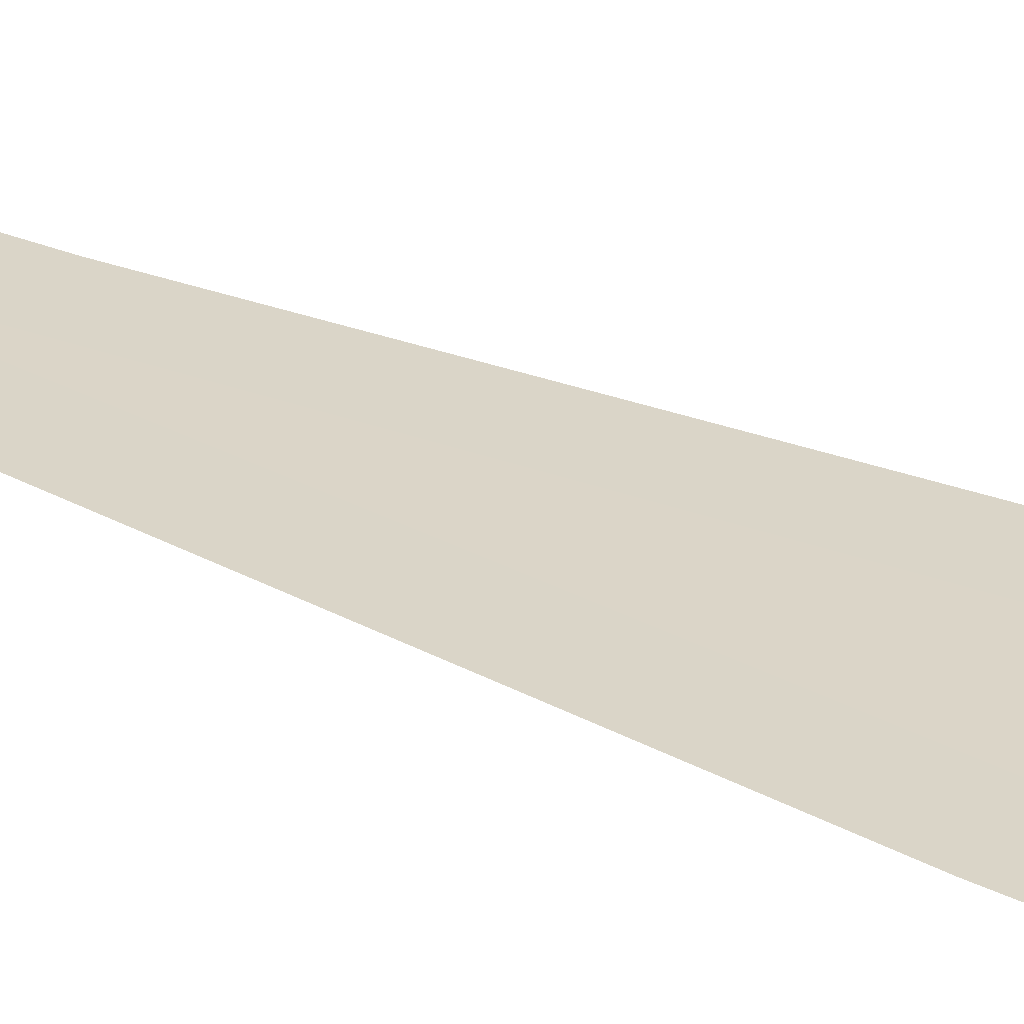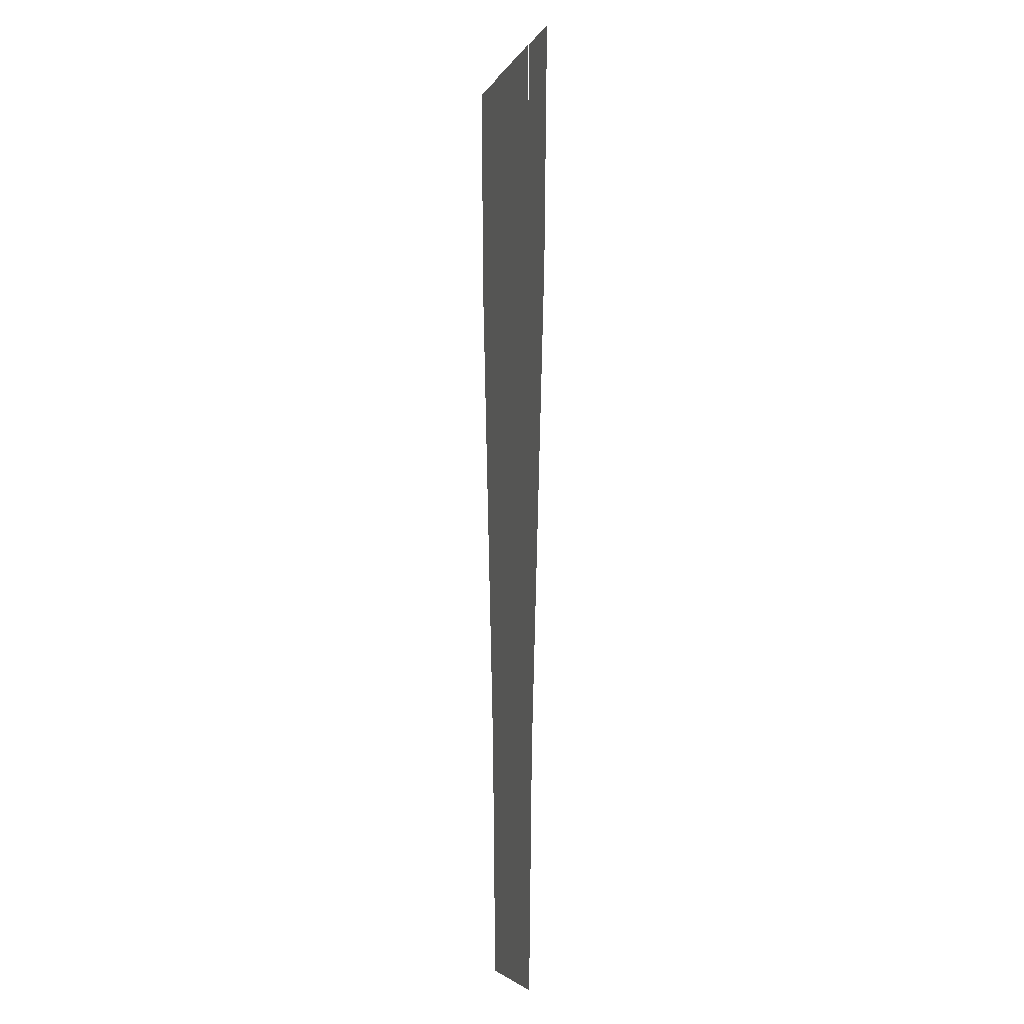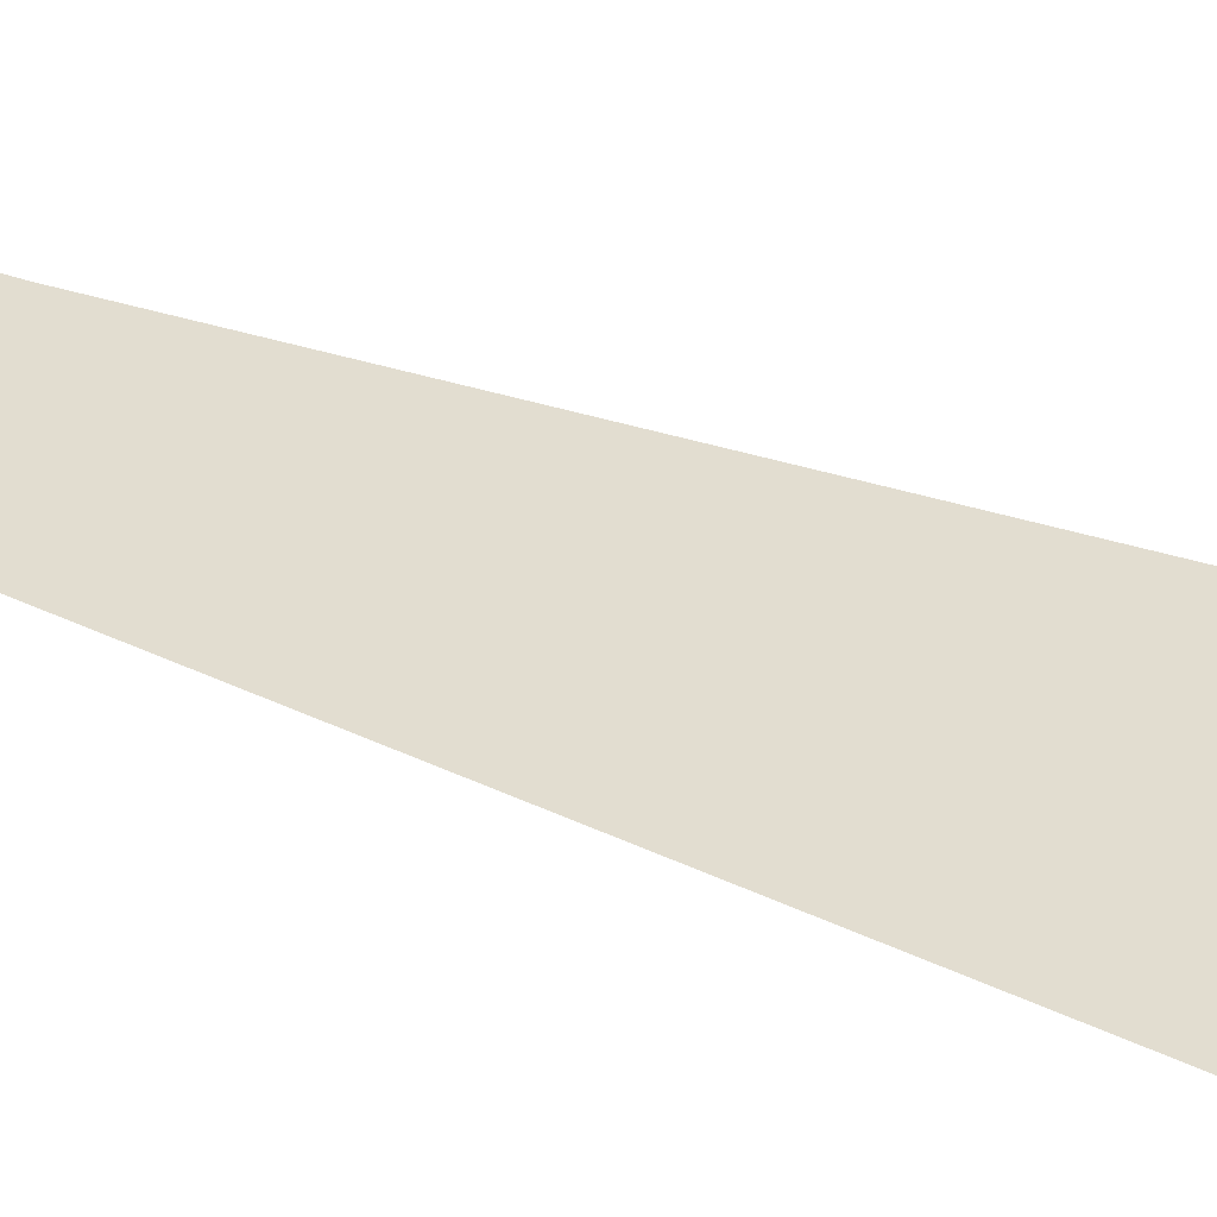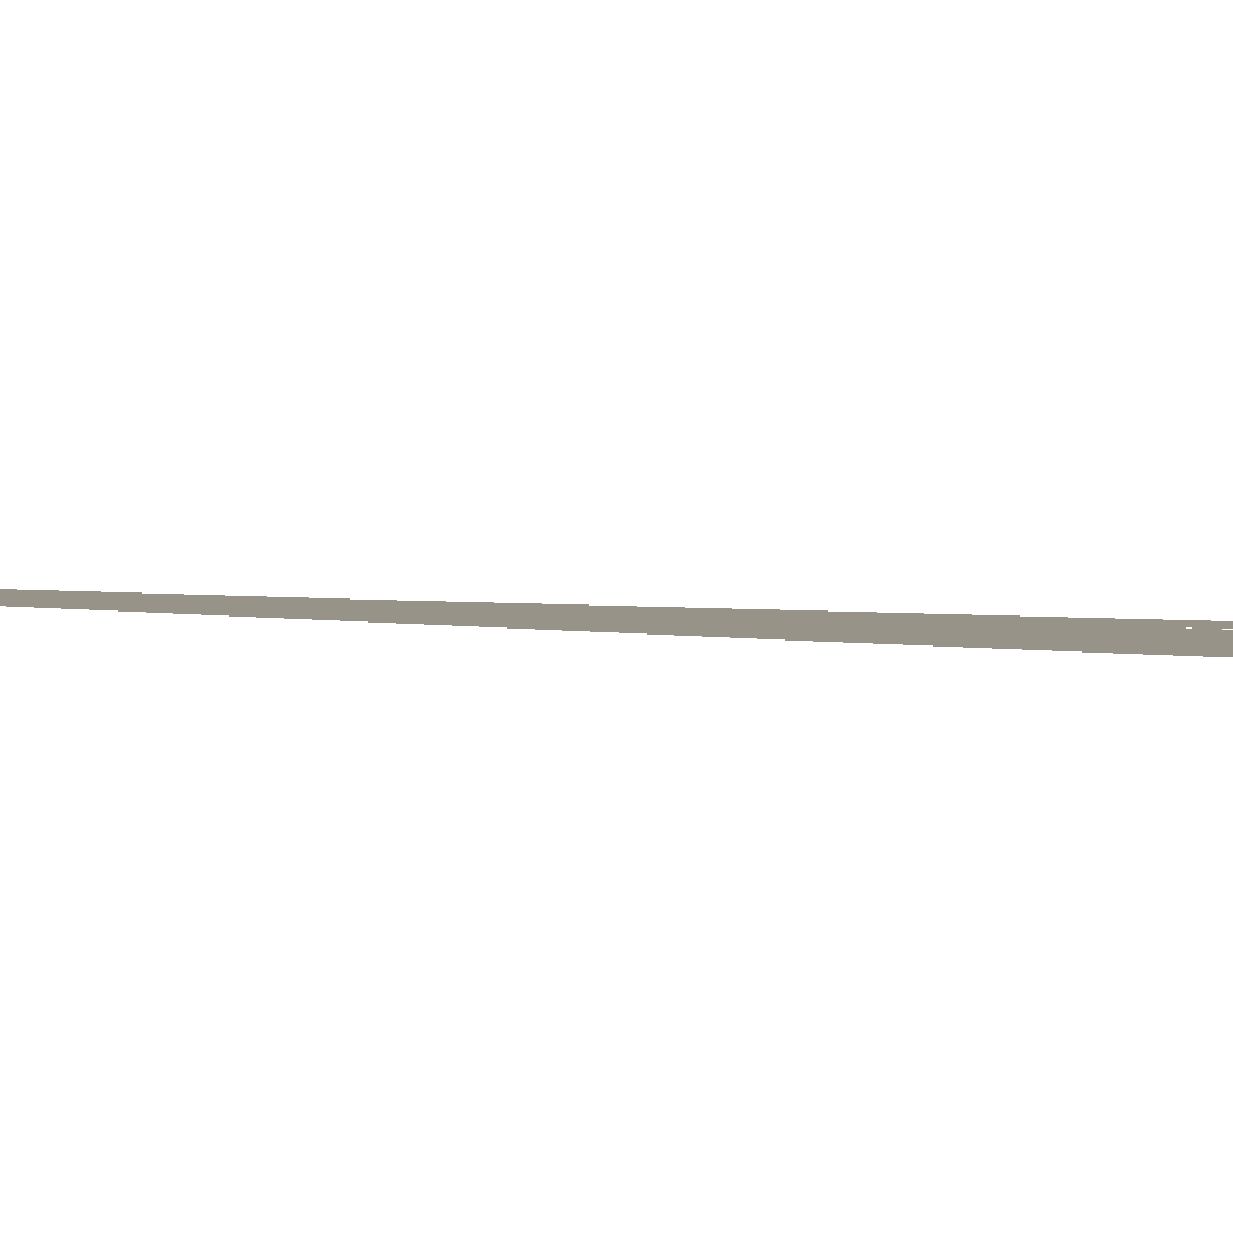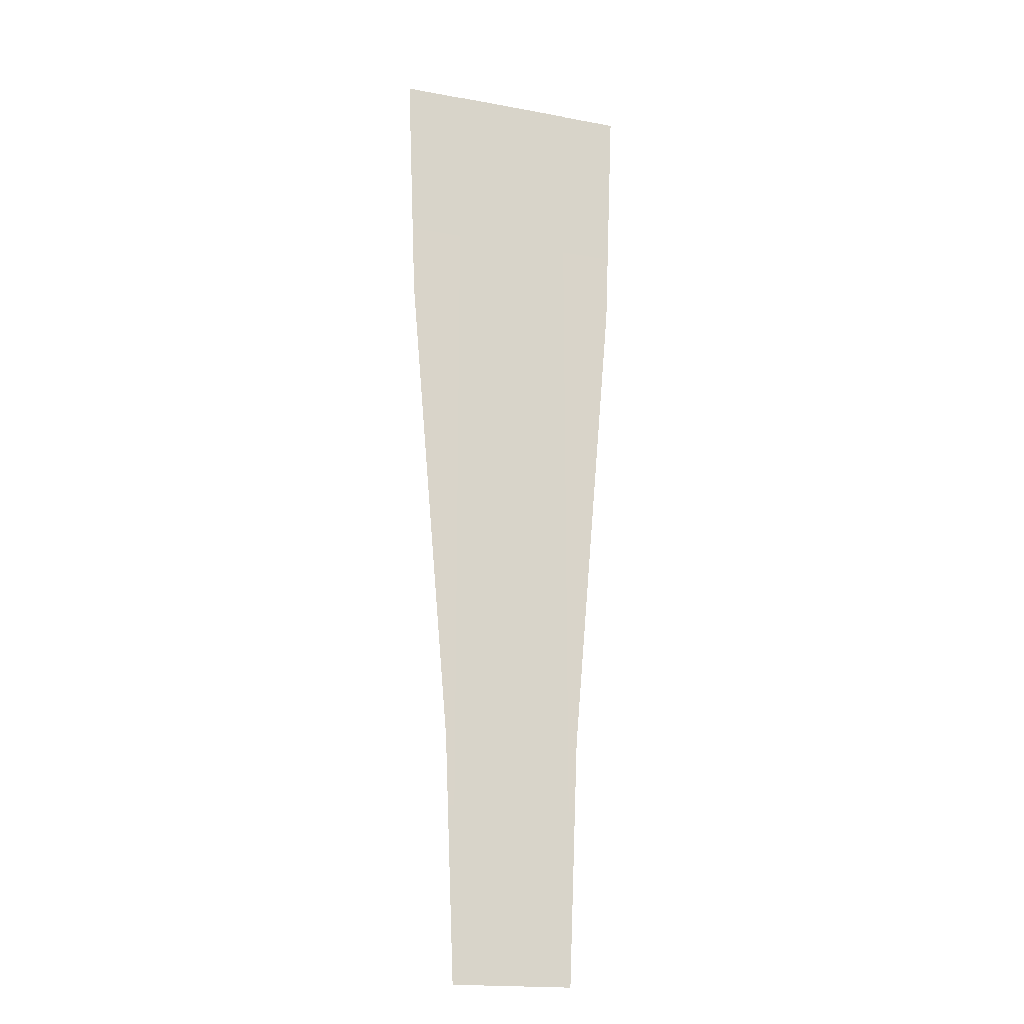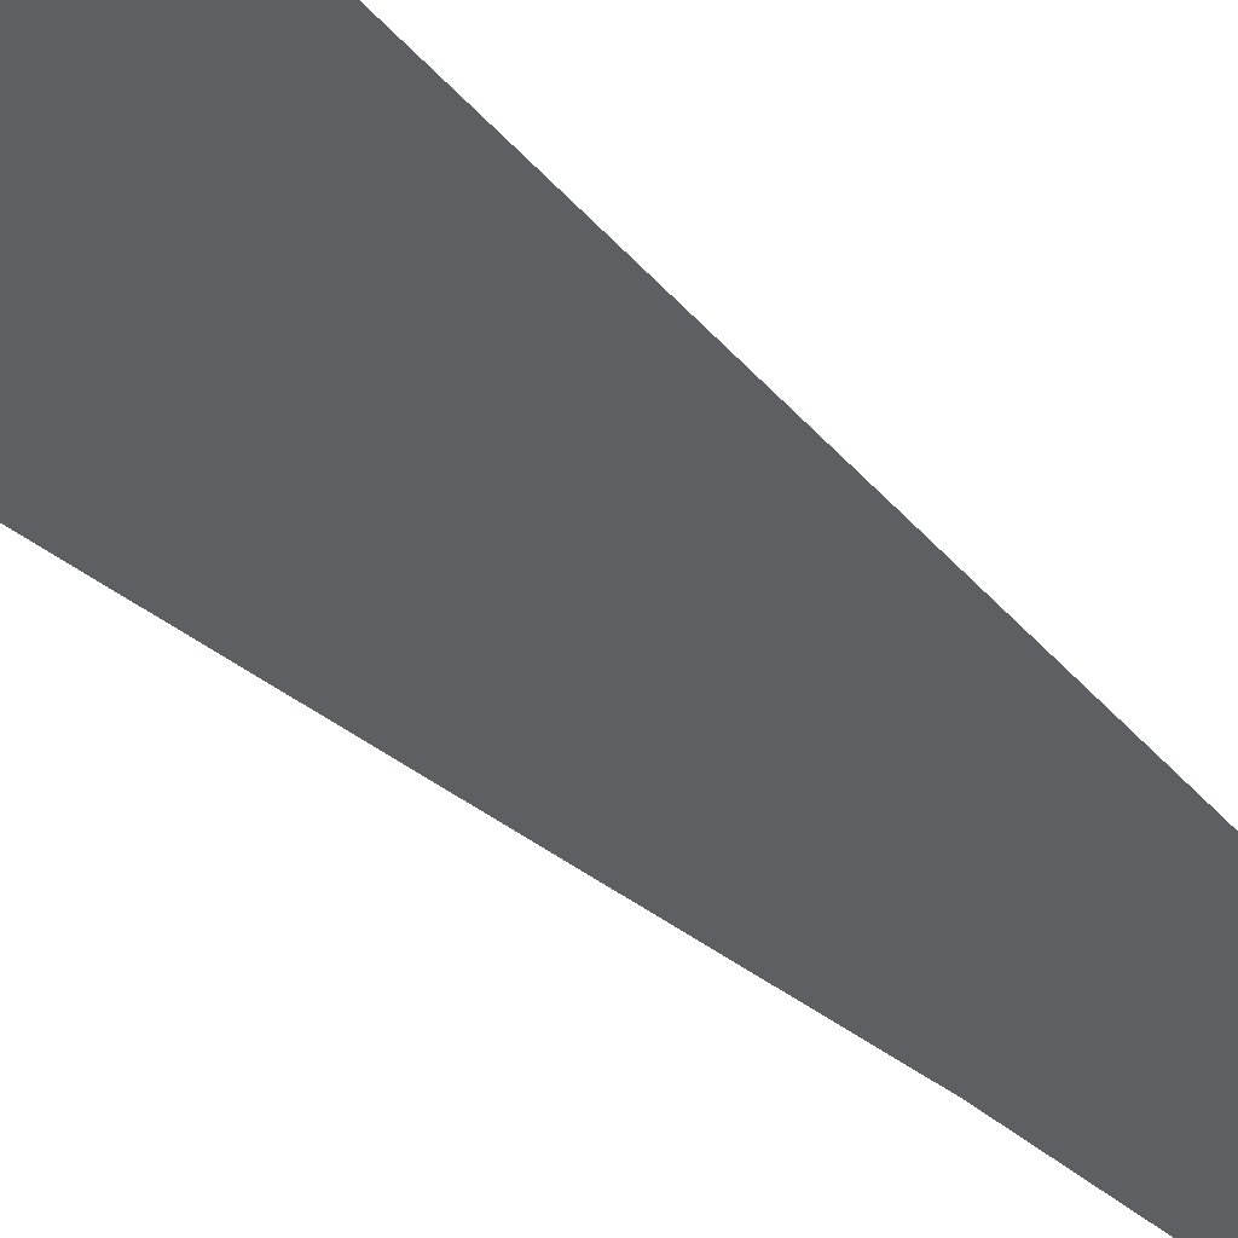
<metadata>
{"format":"obj","ext":"obj","renderer":"f3d","projection":"perspective","resolution":1024,"background":"white","views":[{"elev":29.5,"azim":-55.7,"up":"+Y"},{"elev":-4.6,"azim":73.2,"up":"+Z"},{"elev":35.1,"azim":-61.5,"up":"+Y"},{"elev":1.4,"azim":-35.5,"up":"+Y"},{"elev":-18.4,"azim":-19.5,"up":"+Z"},{"elev":-40.5,"azim":41.1,"up":"+Y"}]}
</metadata>
<code>
v  -3.374 0.1922 16
v  -7.374 0.1922 16
v  -5.999 0.175 -0
v  -1.999 0.175 -0
v  2 0.175 -0
v  0.625 0.1578 -16
v  4.625 0.1578 -16
v  6 0.175 -0
v  0 0.15 -32
v  4 0.15 -32
v  4 0.2 32
v  3.375 0.1922 16
v  7.375 0.1922 16
v  8 0.2 32
v  -4.625 0.1578 -16
v  -0.6249 0.1578 -16
v  -4 0.15 -32
v  -4 0.2 32
v  -8 0.2 32
v  -4 0.15 -16
v  0 0.15 -16
v  0 0.15 -0
v  -4 0.15 -0
v  -4 0.15 32
v  -4 0.15 16
v  0 0.15 16
v  0 0.15 32
v  4 0.15 16
v  4 0.15 -0
v  4 0.15 -16
v  4 0.15 32
g Object003
f 4 3 2 1
f 8 7 6 5
f 7 10 9 6
f 14 13 12 11
f 3 4 16 15
f 15 16 9 17
f 19 18 1 2
f 5 12 13 8
f 23 22 21 20
f 20 21 9 17
f 27 26 25 24
f 29 22 26 28
f 22 23 25 26
f 22 29 30 21
f 21 30 10 9
f 27 31 28 26

</code>
